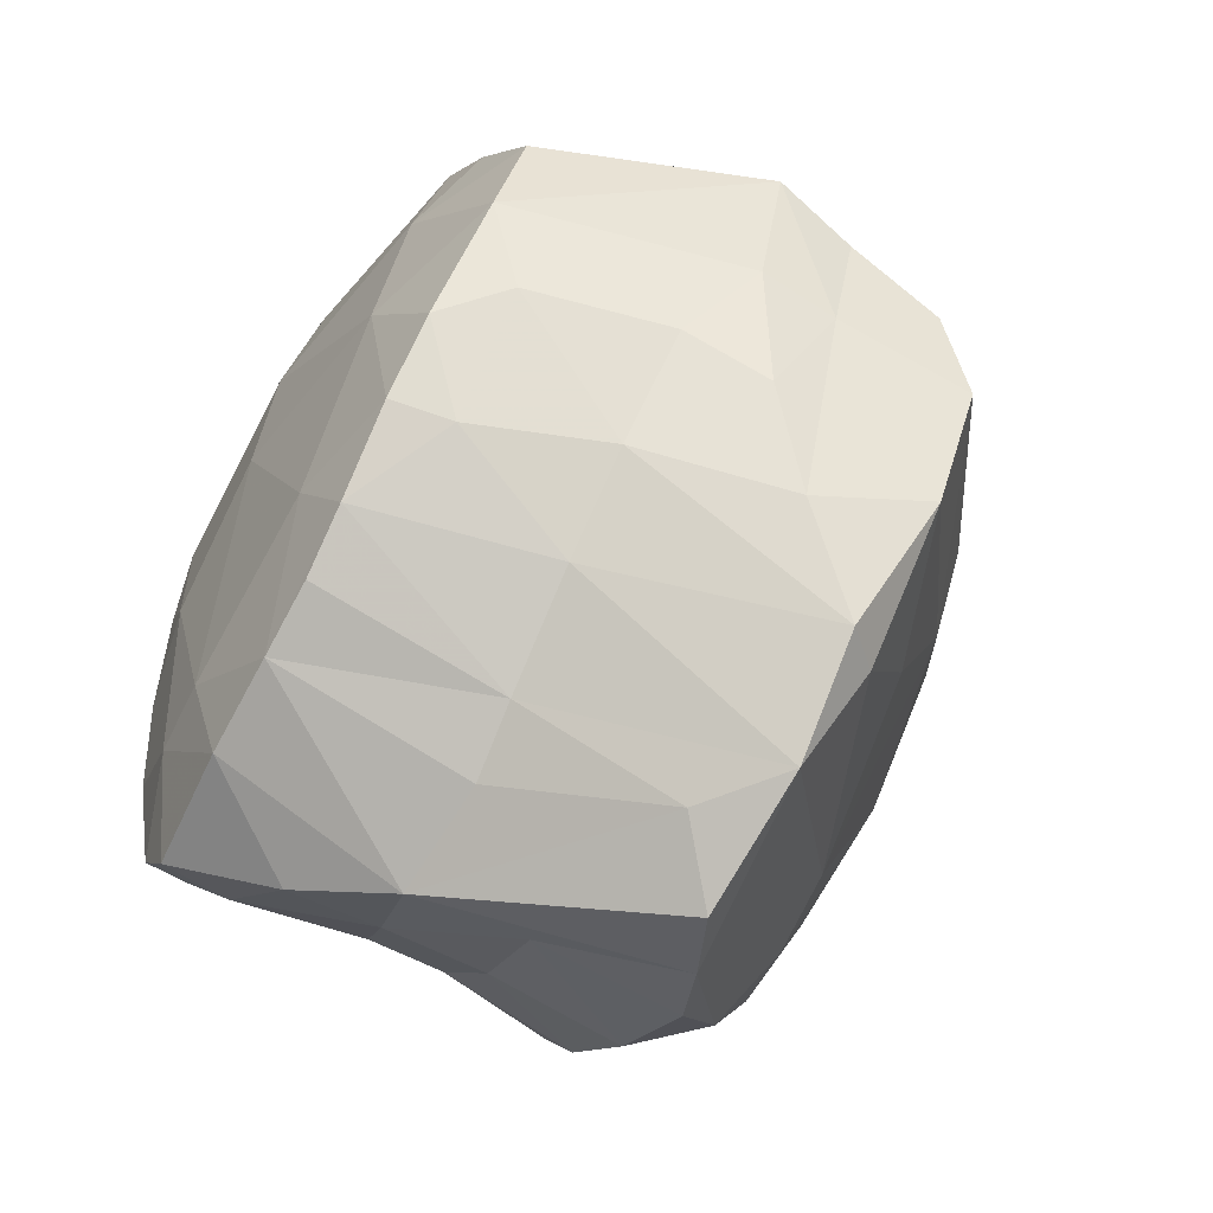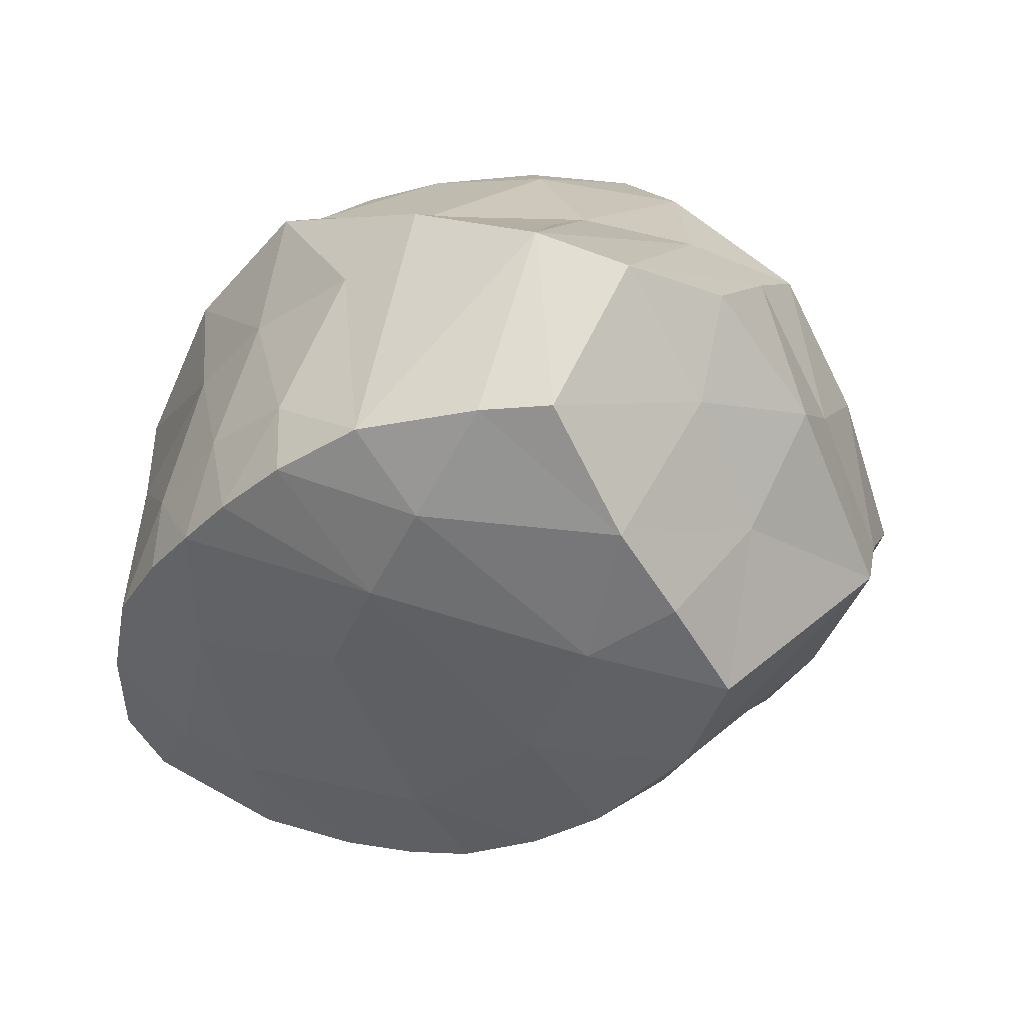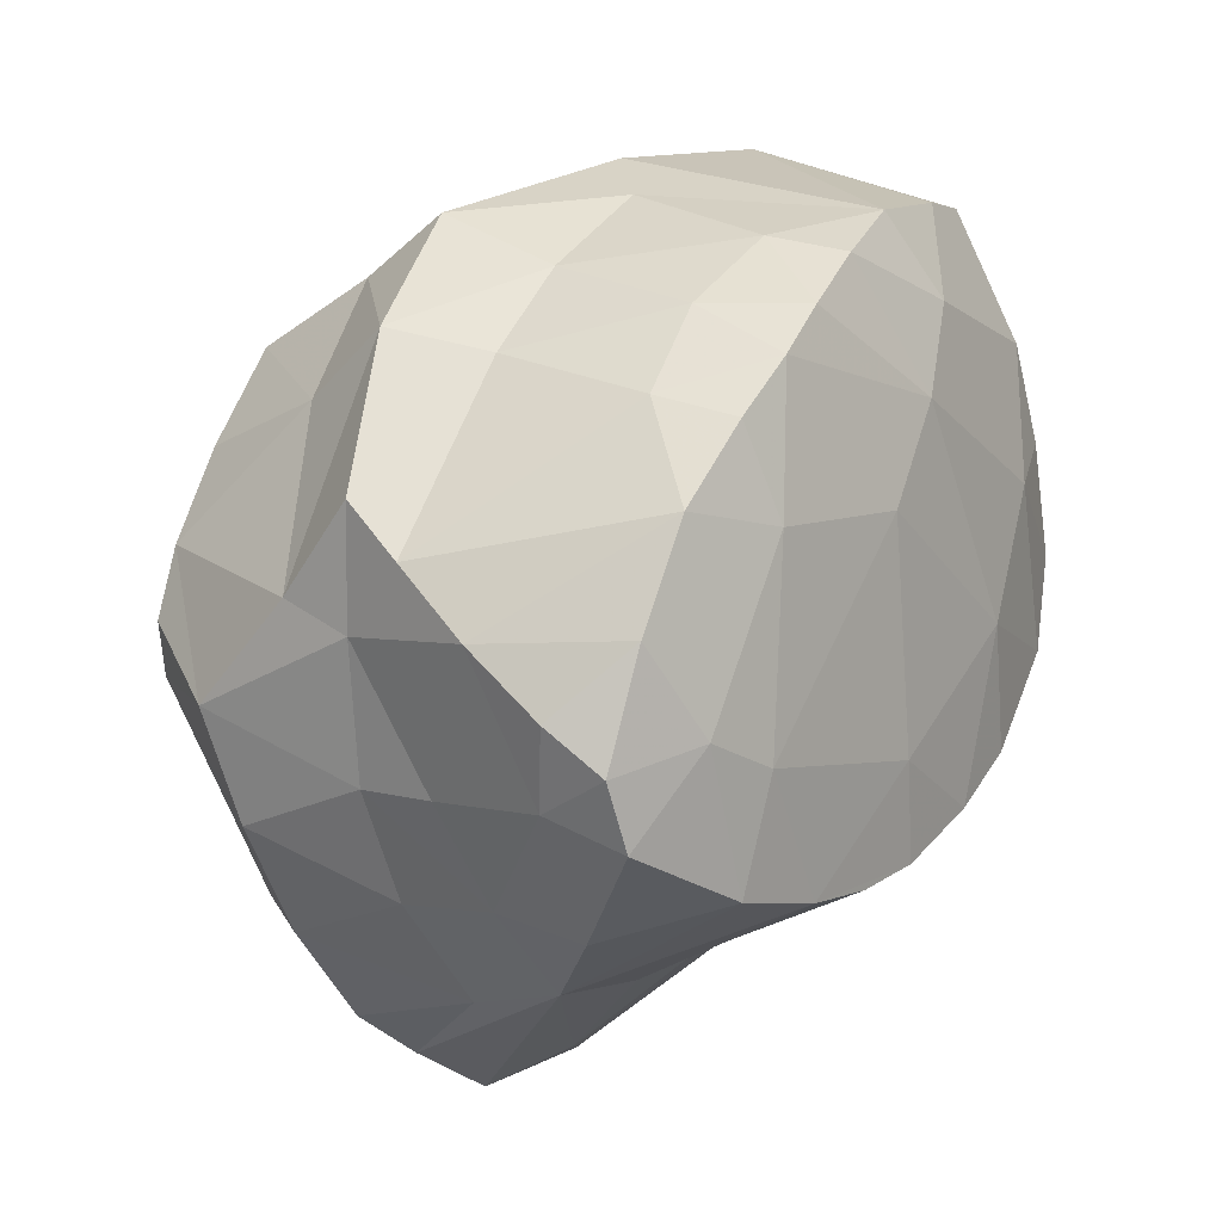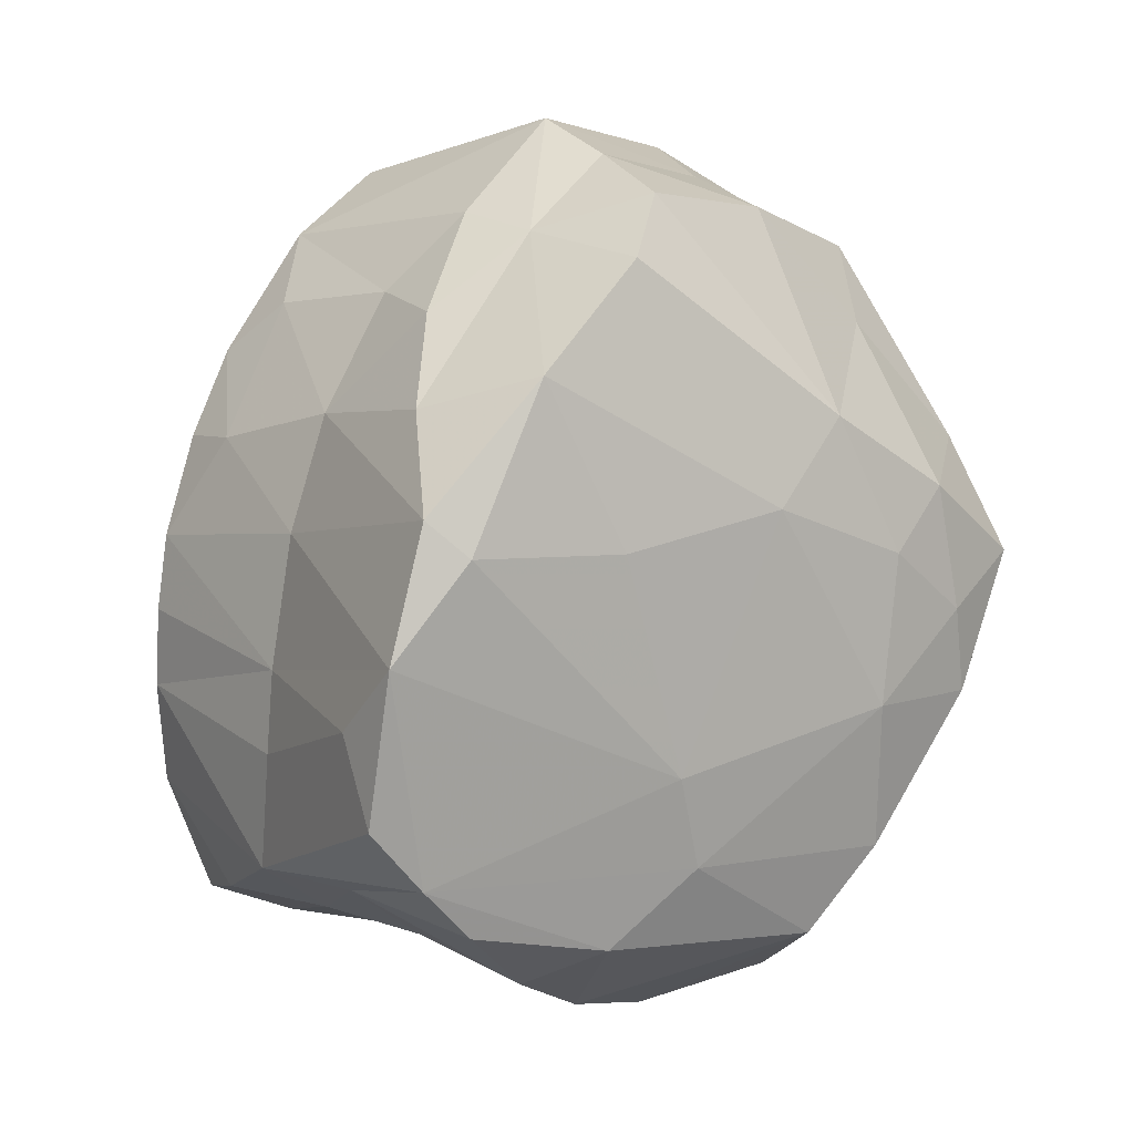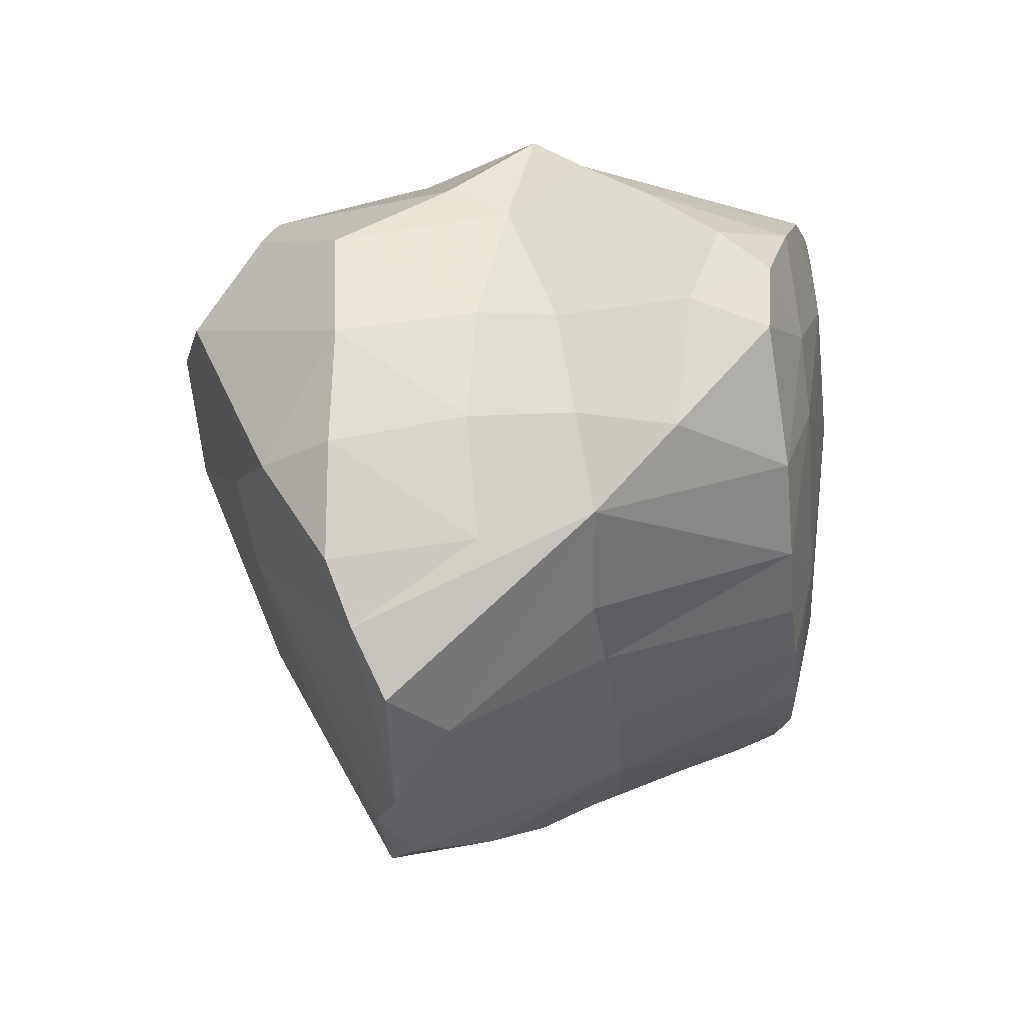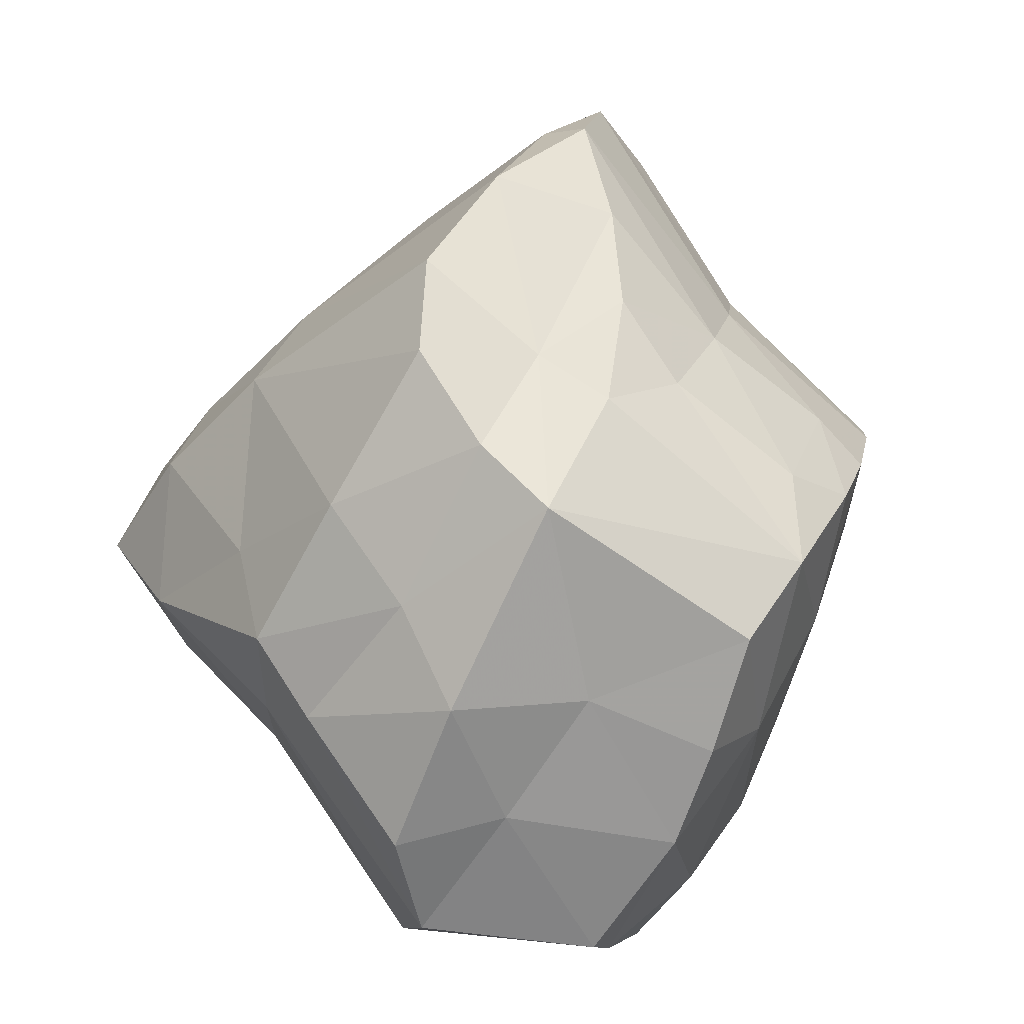
<metadata>
{"format":"obj","ext":"obj","renderer":"f3d","projection":"perspective","resolution":1024,"background":"white","views":[{"elev":-67.6,"azim":147.6,"up":"+Z"},{"elev":37.2,"azim":108.5,"up":"+Z"},{"elev":-7.8,"azim":35.9,"up":"+Z"},{"elev":26.8,"azim":-143.6,"up":"+Y"},{"elev":-61.9,"azim":1.4,"up":"+Z"},{"elev":76.4,"azim":29.1,"up":"+Y"}]}
</metadata>
<code>
g
v -0.5443 -0.8171 -0.6142
v 0.695 -0.8496 -0.7315
v 0.686 -0.5654 0.6339
v -0.6957 -0.5941 0.7045
v -0.6719 0.5784 -0.5728
v 0.6565 0.5529 -0.5973
v 0.8776 0.7524 0.7521
v -0.6007 0.7956 0.6295
v 0.1839 -0.09603 -1.004
v 0.977 -0.08701 0.1564
v -0.2427 -0.213 0.9621
v -1.061 -0.02121 0.07403
v -0.04214 -0.9944 -0.1803
v -0.08434 1.194 -0.1888
v 0.1416 -0.6475 -0.8431
v 0.7826 0.05974 -0.7799
v 0.2788 0.7292 -0.6123
v -0.8358 -0.02811 -0.5502
v 0.8522 -0.8445 0.06128
v 0.9077 -0.01232 0.9576
v 0.8181 0.955 -0.08305
v -0.01925 -0.9109 0.6074
v -0.7589 -0.01281 0.8556
v 0.1822 1.109 0.7774
v -0.7671 -0.8534 0.1342
v -0.8425 0.5762 -0.1188
v -0.1419 -0.3664 -1.062
v 0.8446 -0.4615 -0.5094
v 0.3046 -0.2778 1.037
v -1.117 -0.1086 0.4183
v -0.3056 -0.8411 0.4682
v -0.4804 1.232 -0.2682
v 0.1874 -0.4335 -1.045
v 0.2595 0.4505 -0.788
v -0.481 0.6599 -0.9542
v 0.9491 -0.5516 0.4735
v 1.002 0.05111 0.4633
v 0.8764 0.1271 -0.4498
v -0.3183 -0.614 0.8382
v -0.808 0.436 0.8249
v 0.3646 0.6073 1.293
v -0.8797 -0.2919 -0.531
v -1 0.3579 0.2257
v 0.2596 -0.7972 0.5239
v 0.3764 -1.069 -0.2366
v -0.5539 -0.9757 -0.3158
v 0.2717 0.9951 -0.3599
v 0.4895 1.035 0.5617
v -0.3802 1.139 0.4467
v 0.4763 -0.8998 -0.6305
v 0.8044 0.2555 -0.7068
v -0.368 0.7507 -0.9964
v -0.768 -0.4626 -0.7735
v 0.6921 -0.7549 0.3731
v 0.9681 0.1844 0.7484
v 0.6747 0.8565 -0.3202
v 0.4361 0.8534 0.9308
v -0.9884 0.47 0.4515
v 0.7697 -0.1595 -0.82
v 0.8191 -0.693 -0.4643
v 0.7375 -0.319 0.8496
v 0.8493 0.9091 0.5002
v -0.7848 -0.3866 0.7579
v -0.4083 0.9159 0.8388
v -0.7228 -0.7586 0.4079
v 0.2176 0.1169 -0.9326
v -0.4098 0.02237 -1.289
v 0.9281 0.5165 -0.06115
v -0.3234 0.2709 0.9943
v -0.0591 -0.6242 0.9696
v 0.2965 0.312 1.306
v -1.085 -0.4336 0.03758
v -1.083 0.1346 0.4204
v 0.1873 -1.084 -0.02827
v -0.1375 -0.83 -0.5381
v -0.2232 -1.031 -0.07286
v 0.02535 1.037 -0.4863
v -0.07459 1.122 0.5943
v -0.8372 0.7403 0.1589
v -0.5607 -0.5936 -0.8807
v -0.4676 1.035 -0.6414
v 0.9312 -0.5434 0.05631
v -0.1324 0.2278 1.076
v -1.011 -0.6327 -0.1774
v -1.066 0.1942 0.7114
v -0.8029 -0.8771 -0.06814
v 0.1646 1.347 0.2111
v -0.1681 -0.6292 -0.8157
v -0.5017 -0.1638 -1.196
v 0.2787 -0.5831 0.7856
v -0.1466 0.899 -0.7487
v 0.7492 -0.4548 -0.8269
v -0.2396 0.1987 -1.178
v 0.9321 0.6801 0.3409
v 0.8305 0.4968 -0.5487
v -0.3367 0.6132 0.9632
v 0.7879 -0.9277 -0.2446
v 0.09443 -0.8325 -0.5777
v 0.1437 1.193 -0.1723
v 0.7934 1.065 0.206
v 0.4243 -0.6435 -0.928
v 0.8158 0.5326 1.099
v 0.9445 -0.2416 0.7921
v -0.181 0.8746 0.9583
v 0.146 -0.1101 1.204
v -0.08056 1.313 0.1391
v -0.3566 1.305 -0.01327
v -0.9468 -0.09983 0.7551
v 0.04078 -1.102 0.1376
v -0.4063 0.435 -1.187
v 0.9532 -0.4188 0.6236
v 0.5693 -1.021 -0.4338
v 0.912 -0.6919 0.3001
v 0.855 0.33 1.064
v -0.5709 -0.3291 -1.096
v 0.8362 0.6969 -0.3849
v 0.2062 0.8431 1.146
v 0.7096 -0.9572 -0.564
g
f 32 26 79
f 30 108 85
f 14 106 87
f 44 74 54
f 13 75 98
f 90 29 70
f 12 73 43
f 53 42 89
f 39 70 11
f 9 66 59
f 38 95 68
f 41 117 104
f 47 21 56
f 62 48 7
f 71 41 96
f 21 87 100
f 80 53 115
f 4 63 30
f 88 27 15
f 70 29 105
f 3 111 61
f 10 38 68
f 23 11 69
f 13 46 75
f 45 50 112
f 17 77 47
f 100 48 62
f 79 8 49
f 1 53 80
f 25 65 72
f 67 89 110
f 54 36 3
f 92 59 28
f 90 61 29
f 50 15 101
f 70 105 11
f 29 20 105
f 65 4 72
f 72 30 12
f 22 31 76
f 81 26 32
f 2 101 92
f 59 66 16
f 51 34 6
f 9 93 66
f 6 17 56
f 49 64 78
f 59 16 51
f 90 22 44
f 66 110 34
f 67 110 93
f 110 35 52
f 18 5 35
f 51 6 95
f 114 7 102
f 46 84 1
f 107 79 49
f 60 92 28
f 44 3 90
f 39 4 31
f 30 85 73
f 73 85 58
f 106 78 87
f 88 80 27
f 68 116 21
f 41 102 57
f 47 99 21
f 48 57 7
f 19 82 113
f 20 114 71
f 91 77 17
f 61 103 20
f 16 66 51
f 54 113 36
f 55 94 7
f 1 84 53
f 42 12 18
f 43 58 79
f 19 45 97
f 87 48 100
f 80 115 27
f 52 35 81
f 15 27 33
f 113 82 36
f 10 68 37
f 83 71 69
f 71 102 41
f 71 114 102
f 18 26 5
f 18 12 26
f 9 33 93
f 82 28 10
f 22 90 70
f 22 76 109
f 31 25 76
f 91 81 14
f 14 107 106
f 60 2 92
f 61 111 103
f 103 37 55
f 11 83 69
f 96 104 64
f 96 41 104
f 117 57 24
f 12 43 26
f 43 79 26
f 45 112 97
f 118 2 60
f 118 50 2
f 17 47 56
f 94 100 62
f 49 8 64
f 64 104 78
f 49 78 106
f 57 48 24
f 100 94 21
f 21 116 56
f 88 15 75
f 13 74 109
f 19 54 74
f 7 57 102
f 24 104 117
f 96 40 69
f 64 40 96
f 40 23 69
f 11 63 39
f 21 94 68
f 94 37 68
f 62 7 94
f 94 55 37
f 10 37 36
f 55 20 103
f 111 3 36
f 91 17 52
f 17 6 34
f 33 92 101
f 79 107 32
f 14 77 91
f 73 12 30
f 30 72 4
f 28 82 60
f 78 24 87
f 98 45 13
f 58 43 73
f 42 84 72
f 71 105 20
f 35 110 18
f 81 35 5
f 65 31 4
f 49 106 107
f 99 47 77
f 46 13 76
f 12 42 72
f 9 59 33
f 108 30 63
f 38 10 28
f 86 46 25
f 45 74 13
f 15 98 75
f 118 97 112
f 54 3 44
f 57 117 41
f 10 36 82
f 60 19 97
f 18 89 42
f 89 115 53
f 67 33 89
f 46 86 84
f 40 85 23
f 55 114 20
f 45 19 74
f 7 114 55
f 37 111 36
f 81 91 52
f 82 19 60
f 50 45 98
f 50 118 112
f 118 60 97
f 109 74 44
f 110 66 93
f 34 51 66
f 59 38 28
f 33 27 89
f 93 33 67
f 18 110 89
f 14 99 77
f 23 108 63
f 23 85 108
f 70 39 22
f 51 38 59
f 25 31 65
f 87 21 99
f 96 69 71
f 76 13 109
f 42 53 84
f 6 116 95
f 56 116 6
f 116 68 95
f 17 34 52
f 107 14 32
f 31 22 39
f 20 29 61
f 24 48 87
f 109 44 22
f 58 85 40
f 80 88 1
f 59 92 33
f 101 2 50
f 89 27 115
f 72 86 25
f 72 84 86
f 23 63 11
f 52 34 110
f 46 76 25
f 113 54 19
f 15 50 98
f 61 90 3
f 1 75 46
f 32 14 81
f 88 75 1
f 83 11 105
f 24 78 104
f 71 83 105
f 64 8 40
f 37 103 111
f 33 101 15
f 8 58 40
f 14 87 99
f 63 4 39
f 95 38 51
f 8 79 58
f 26 81 5

</code>
